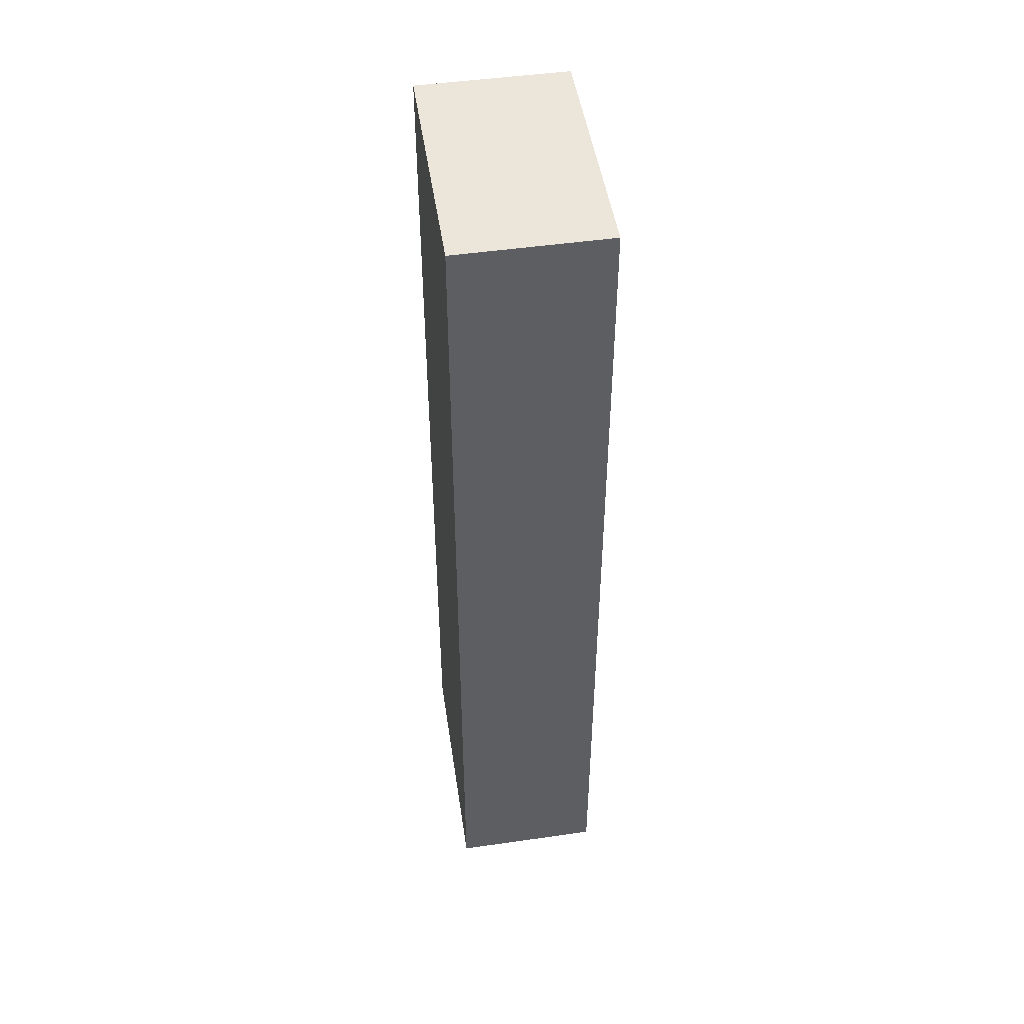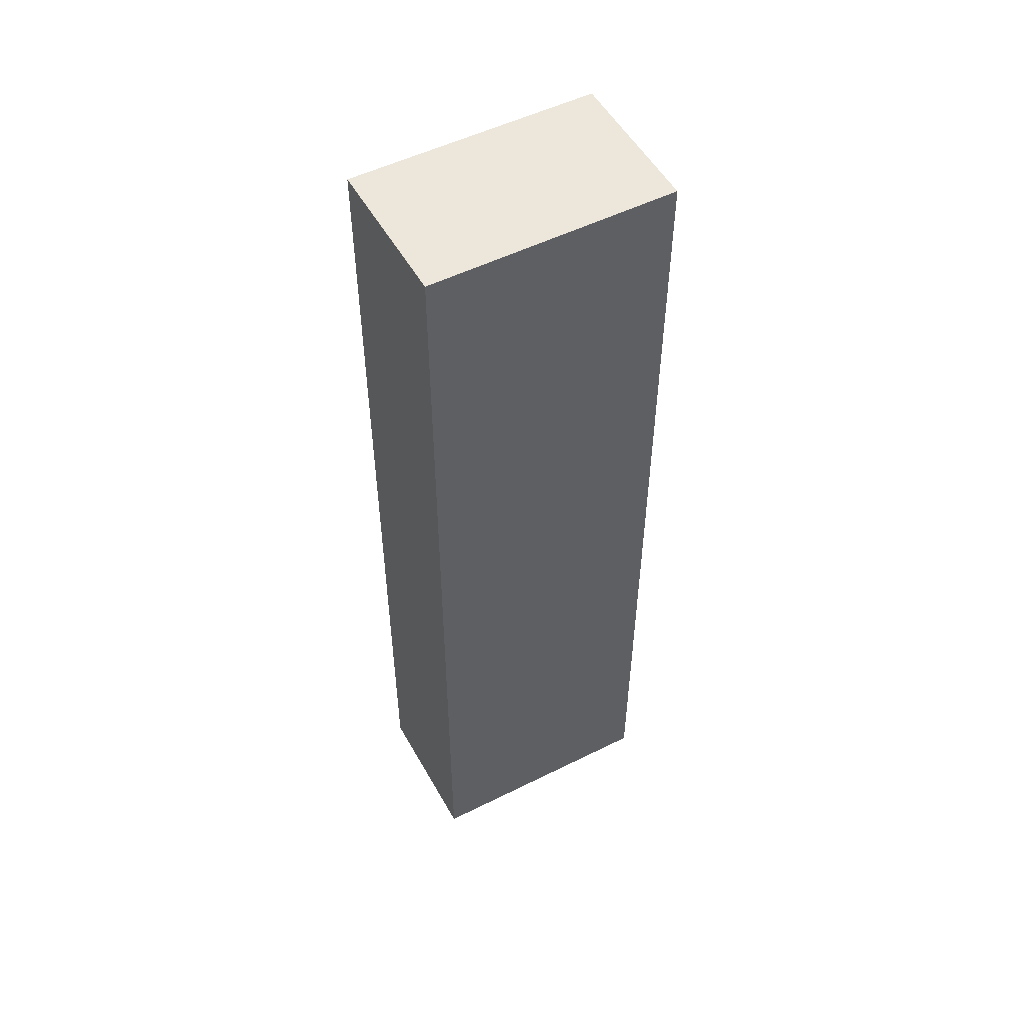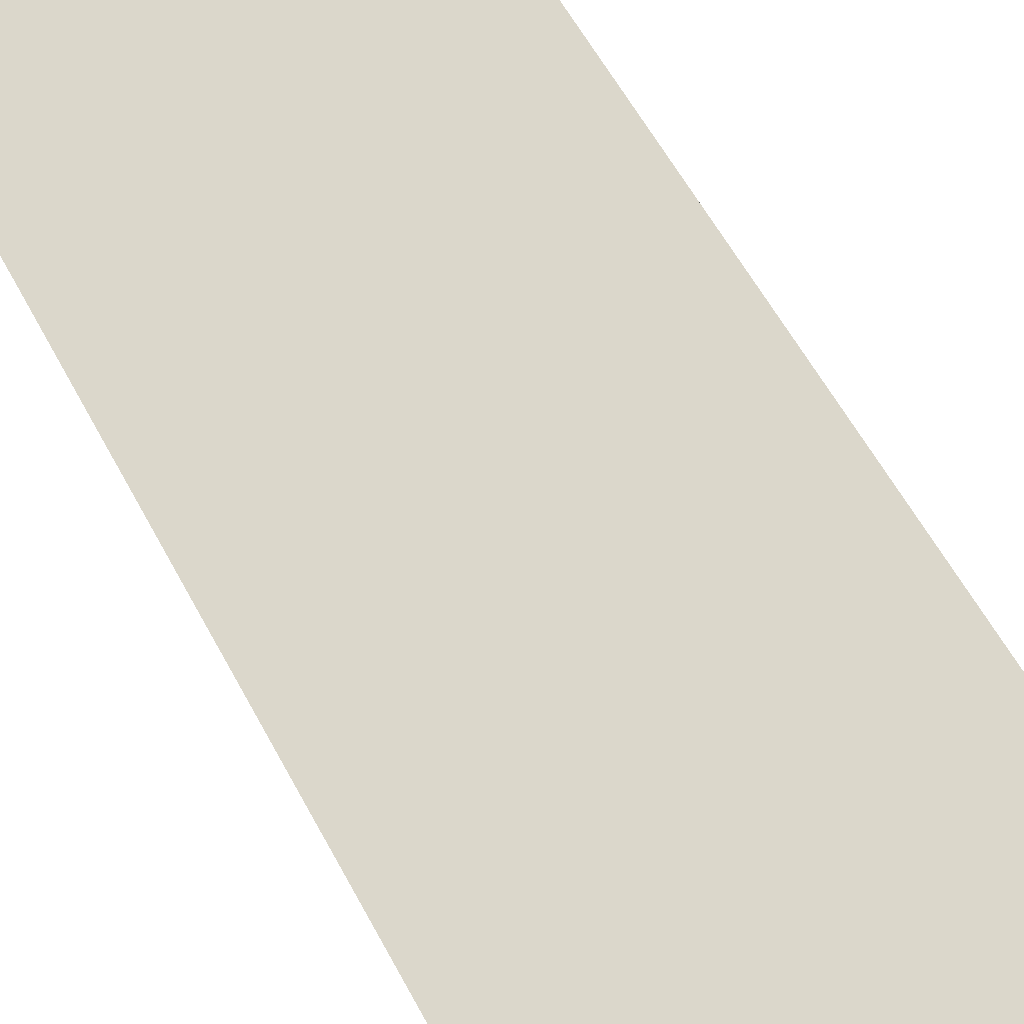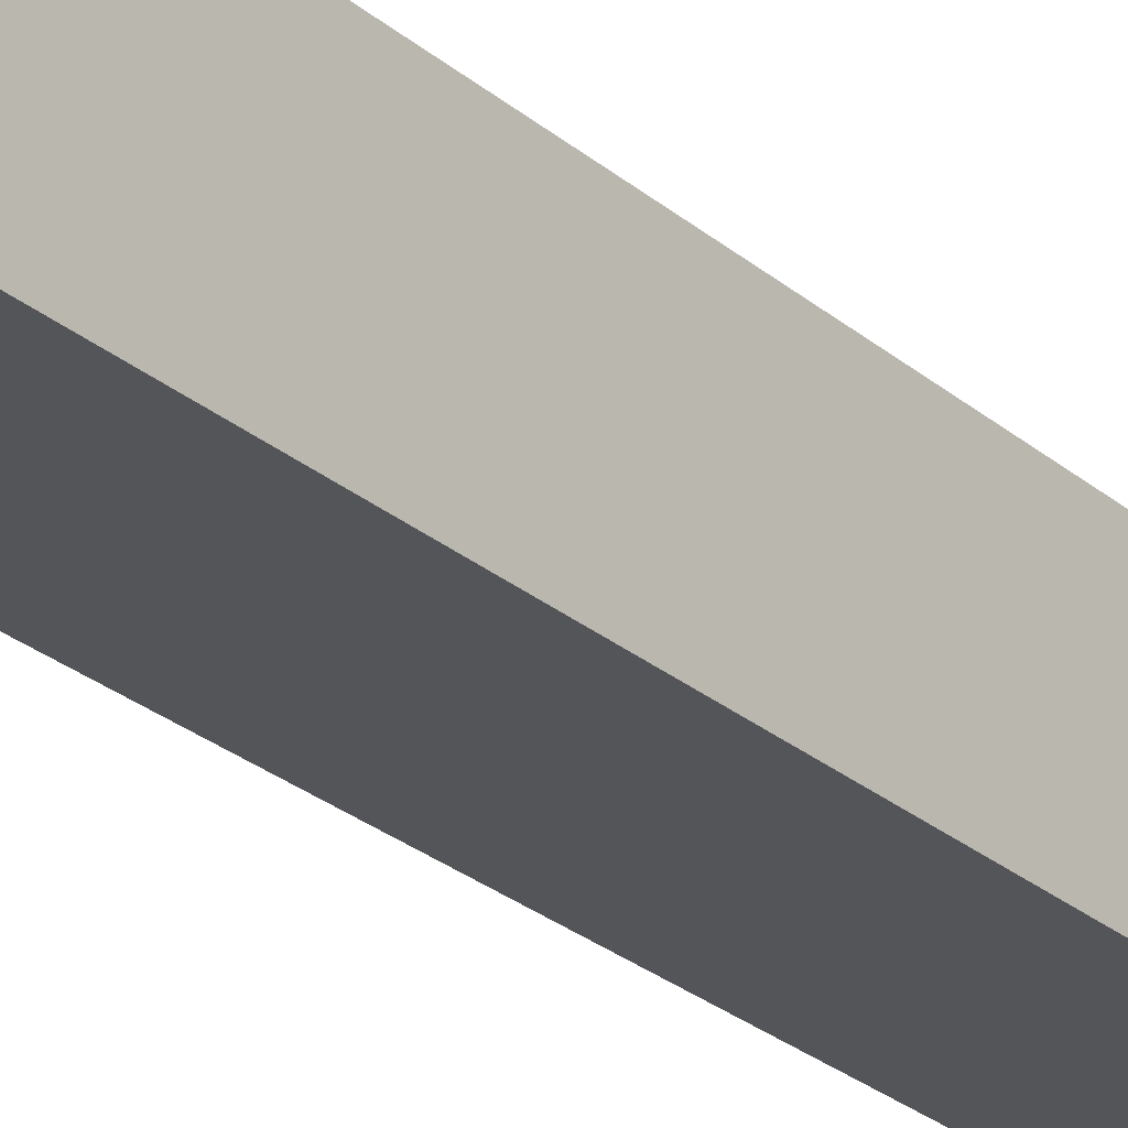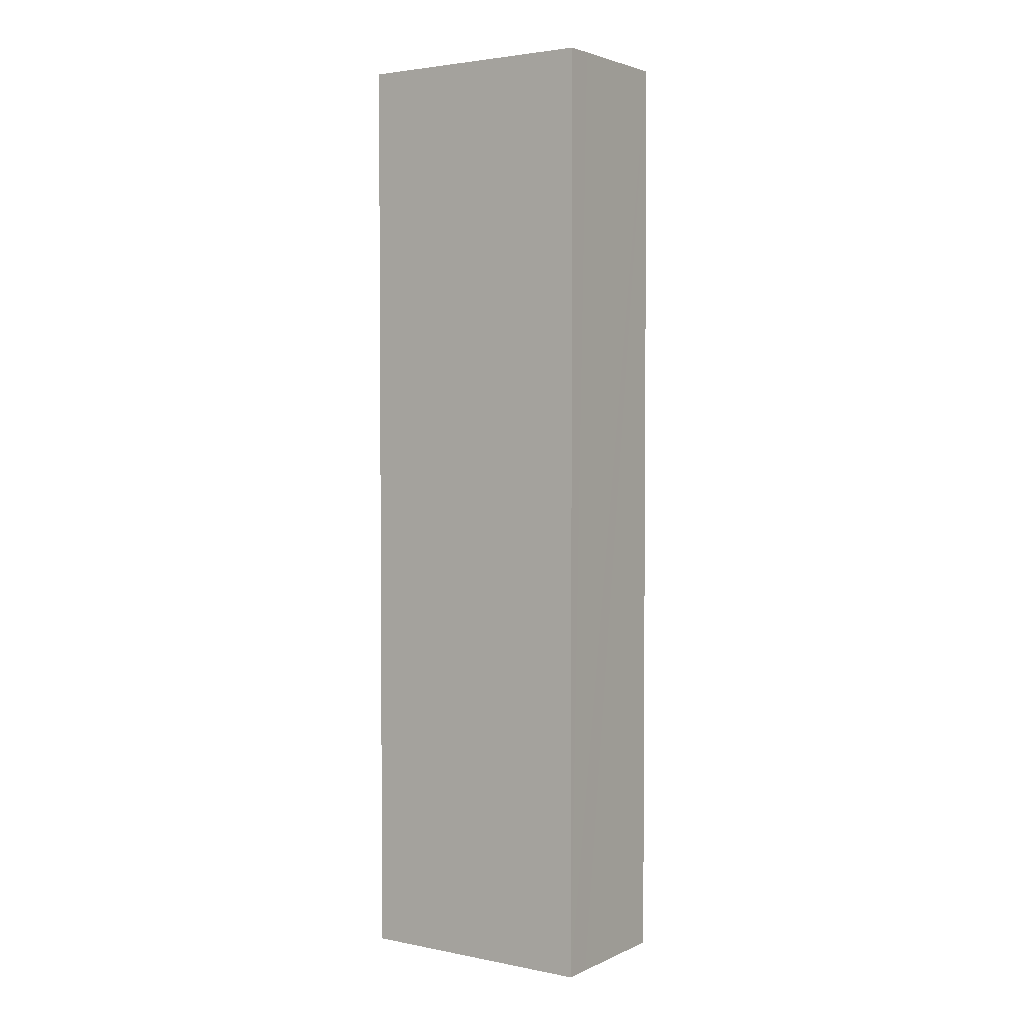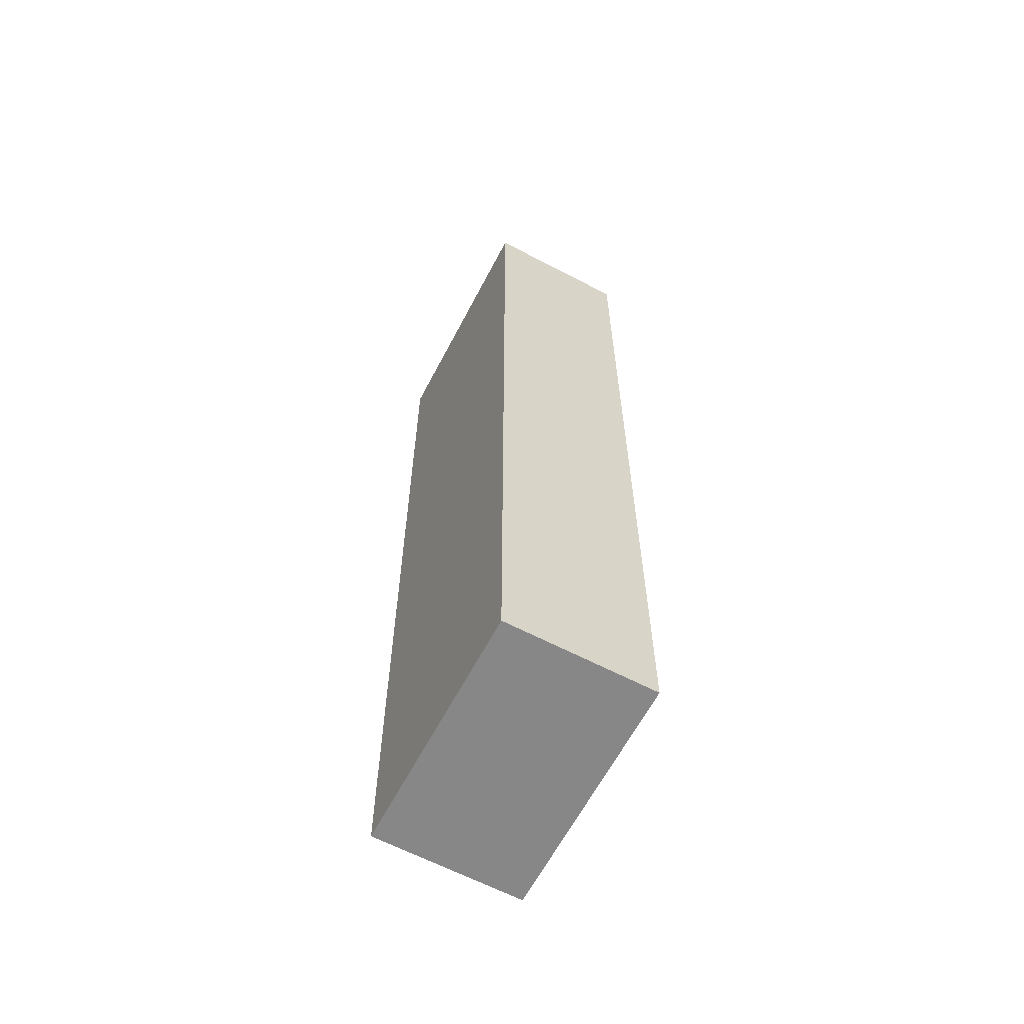
<metadata>
{"format":"obj","ext":"obj","renderer":"f3d","projection":"perspective","resolution":1024,"background":"white","views":[{"elev":48.1,"azim":-80.5,"up":"+Y"},{"elev":52.6,"azim":-10.1,"up":"+Y"},{"elev":49.3,"azim":154.8,"up":"+Z"},{"elev":-33.1,"azim":43.1,"up":"+Z"},{"elev":2.9,"azim":52.5,"up":"+Y"},{"elev":-62.6,"azim":80.5,"up":"+Y"}]}
</metadata>
<code>
v  0 40.07 2.454e-15
v  10.3 40.07 -2.301
v  9.991 40.07 -3.222
v  11.62 40.07 1.651
v  12 40.07 2.789
v  2.04 40.07 6.044
v  0.298 40.07 0.883
v  1.665 40.07 4.934
v  12 -1.708e-16 2.789
v  11.62 -1.011e-16 1.651
v  9.991 1.973e-16 -3.222
v  10.3 1.409e-16 -2.301
v  0 0 0
v  0.298 -5.407e-17 0.883
v  2.04 -3.701e-16 6.044
v  1.665 -3.021e-16 4.934
g defaultobject
f 1 2 3
f 2 1 4
f 4 1 5
f 5 1 6
f 6 1 7
f 6 7 8
f 9 4 5
f 4 9 2
f 2 9 3
f 3 9 10
f 3 10 11
f 11 10 12
f 11 1 3
f 1 11 13
f 13 7 1
f 7 13 8
f 8 13 6
f 6 13 14
f 6 14 15
f 15 14 16
f 15 5 6
f 5 15 9
f 12 13 11
f 13 12 10
f 13 10 9
f 13 9 15
f 13 15 14
f 14 15 16

</code>
